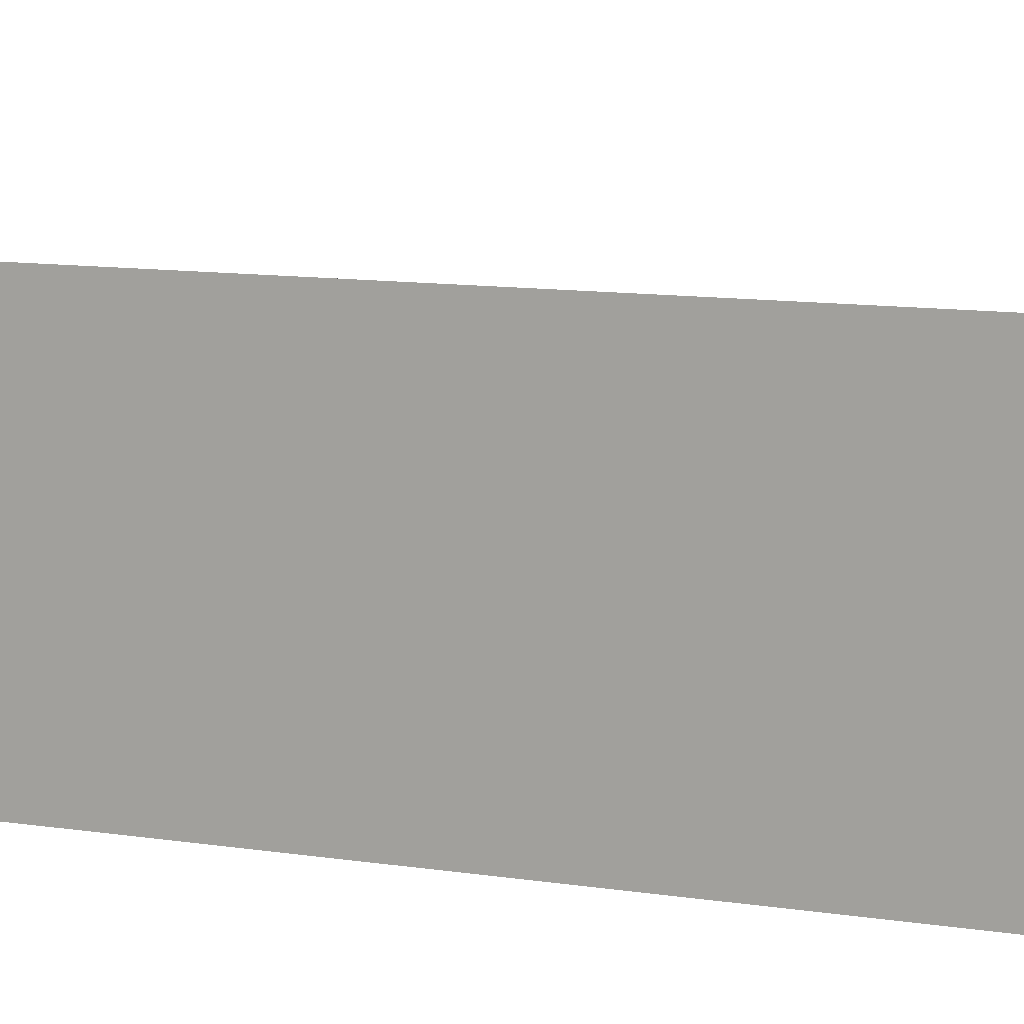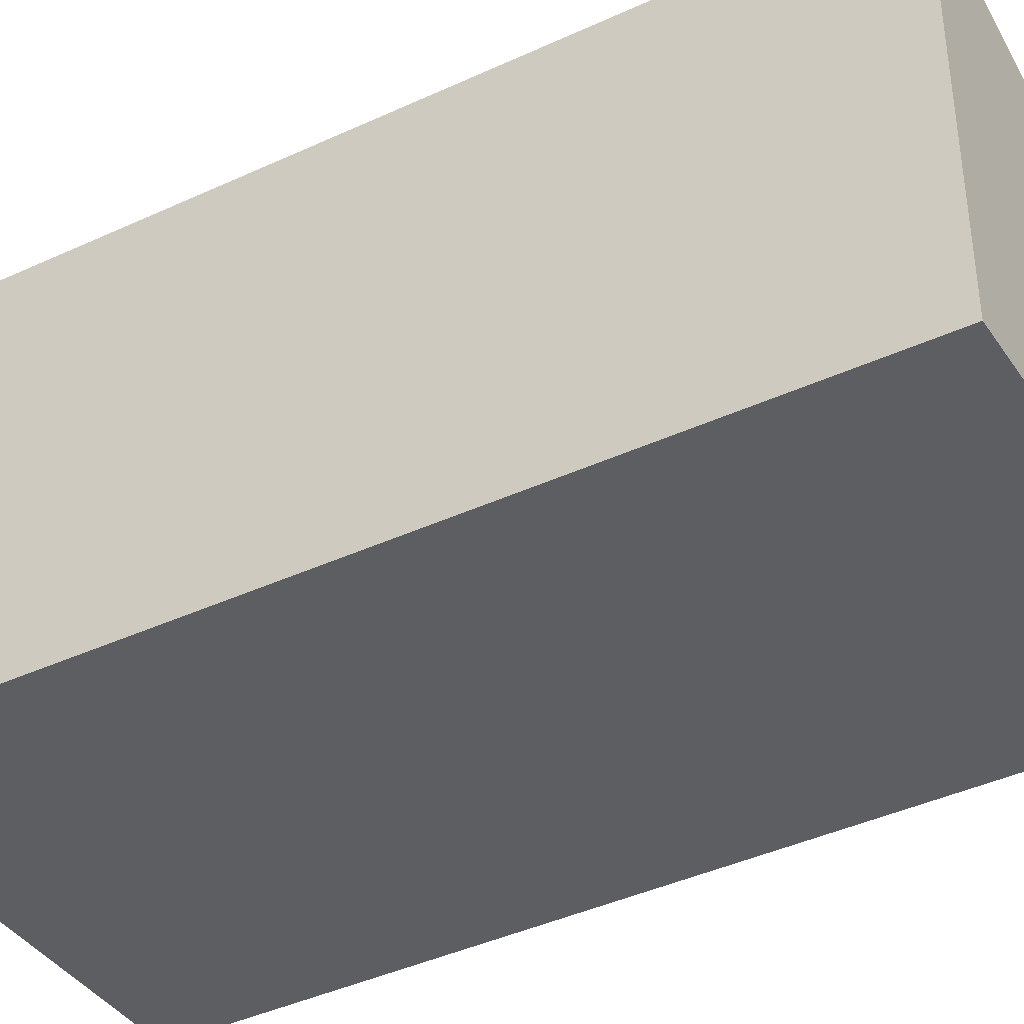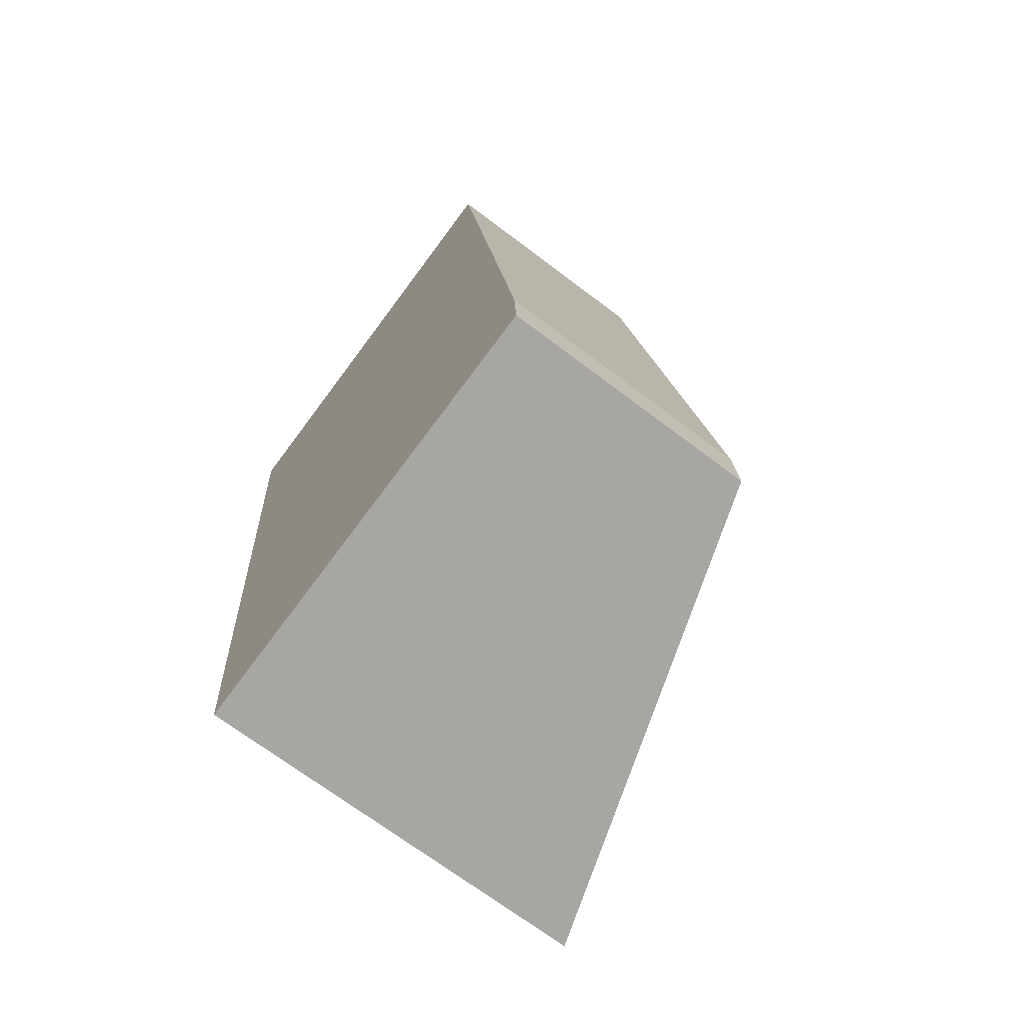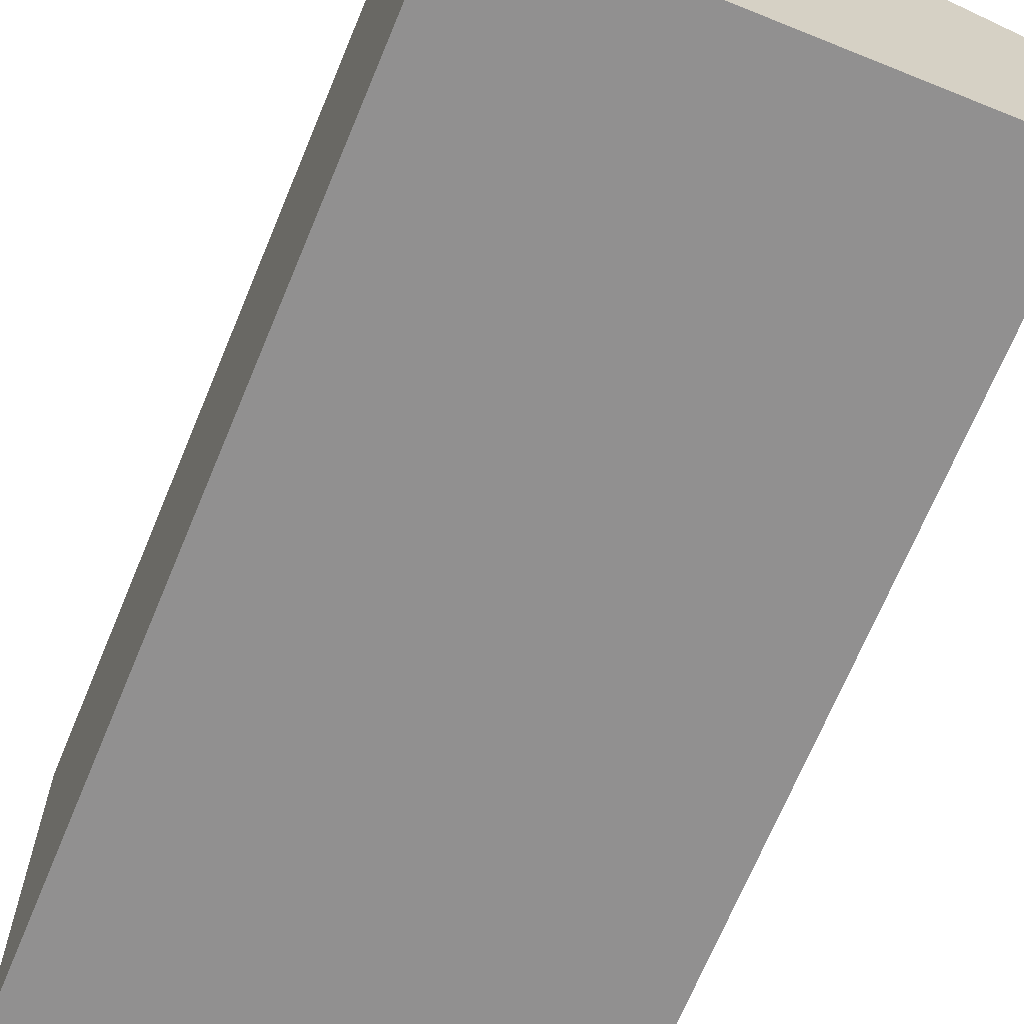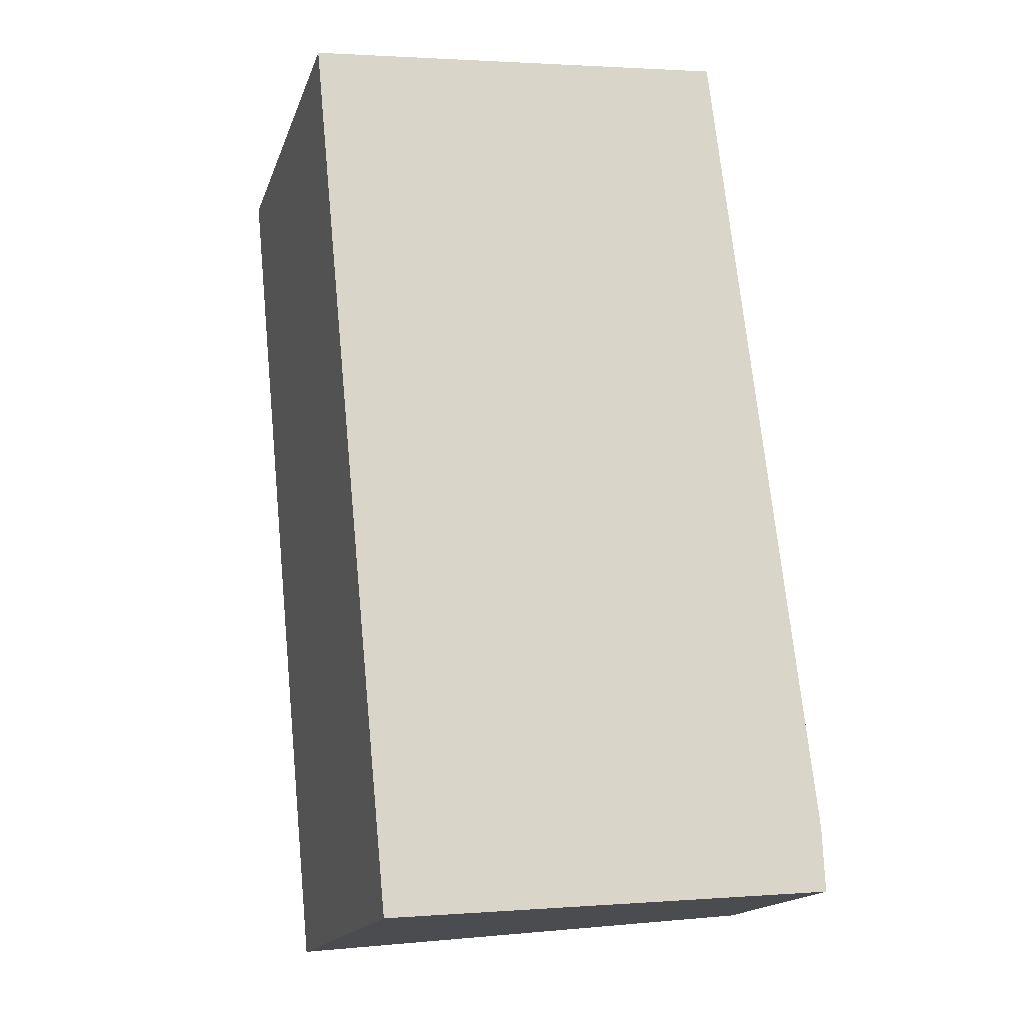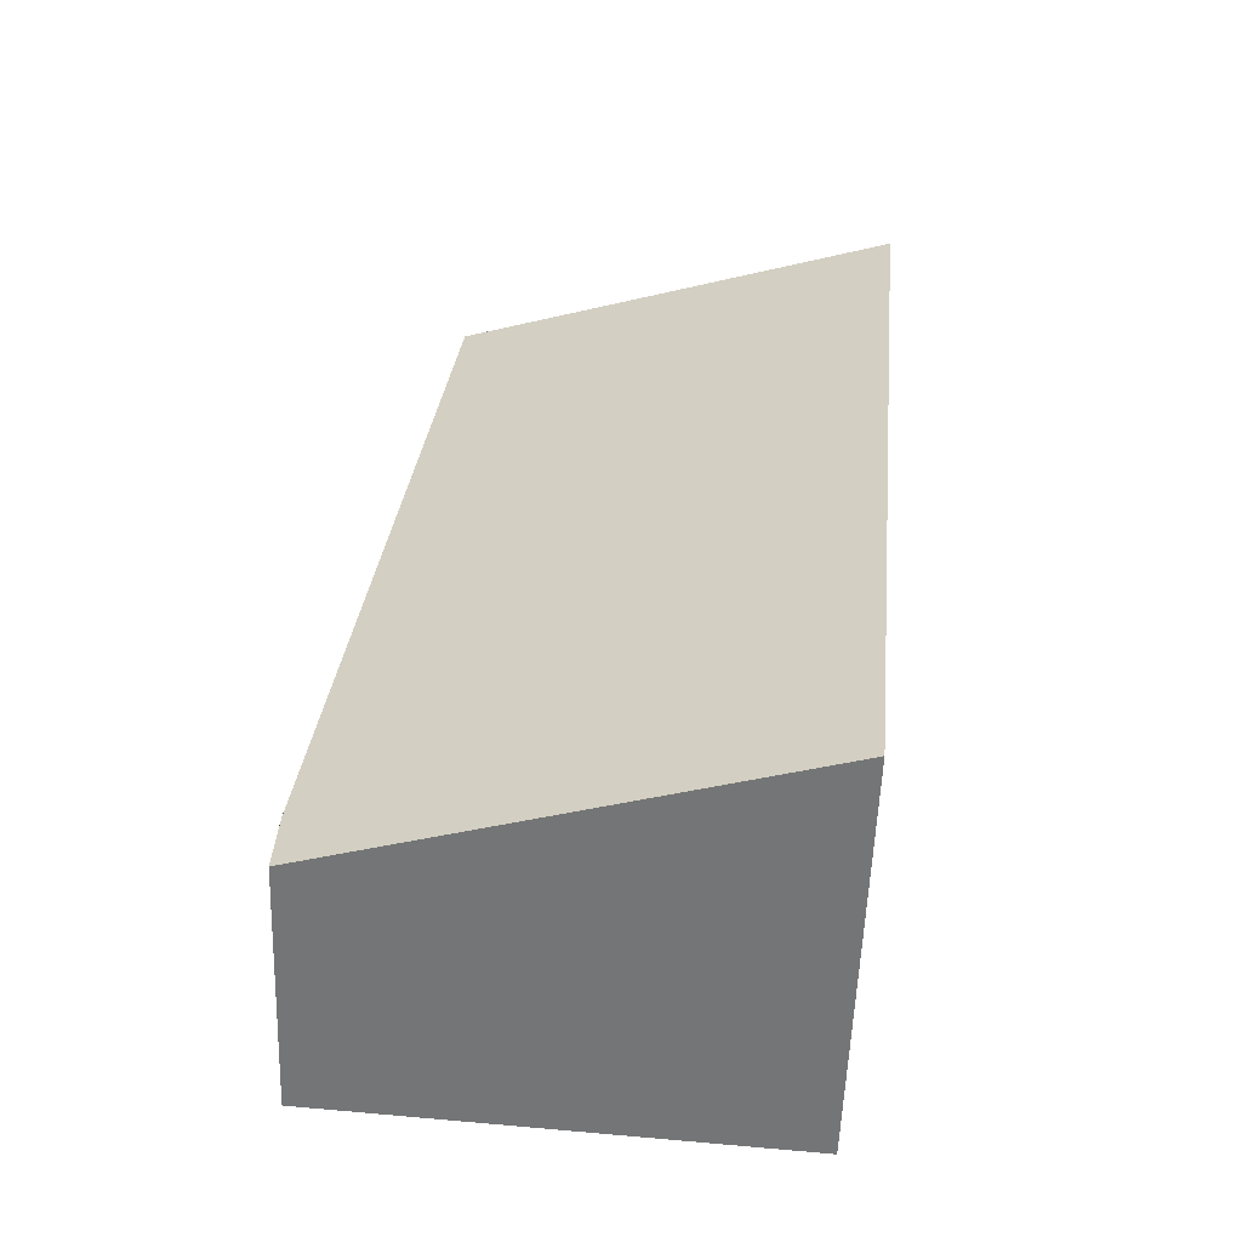
<metadata>
{"format":"obj","ext":"obj","renderer":"f3d","projection":"perspective","resolution":1024,"background":"white","views":[{"elev":11.8,"azim":-76.6,"up":"+Y"},{"elev":-39.1,"azim":-65.4,"up":"+Y"},{"elev":-70.2,"azim":52.9,"up":"+Z"},{"elev":-65.8,"azim":-28.1,"up":"+Y"},{"elev":-17.0,"azim":-16.0,"up":"+Z"},{"elev":-56.8,"azim":177.9,"up":"+Z"}]}
</metadata>
<code>
v  0 2.631 1.611e-16
v  3.591 1.663 -5.711
v  0.585 2.656 -5.966
v  3.575 1.653 -5.29
v  2.924 1.663 0.307
v  0.585 3.653e-16 -5.966
v  3.591 3.497e-16 -5.711
v  0 0 0
v  2.924 -1.88e-17 0.307
v  3.575 3.239e-16 -5.29
g defaultobject
f 1 2 3
f 2 1 4
f 4 1 5
f 2 6 3
f 6 2 7
f 6 1 3
f 1 6 8
f 8 5 1
f 5 8 9
f 4 7 2
f 7 4 10
f 9 4 5
f 4 9 10
f 10 6 7
f 6 10 8
f 8 10 9

</code>
